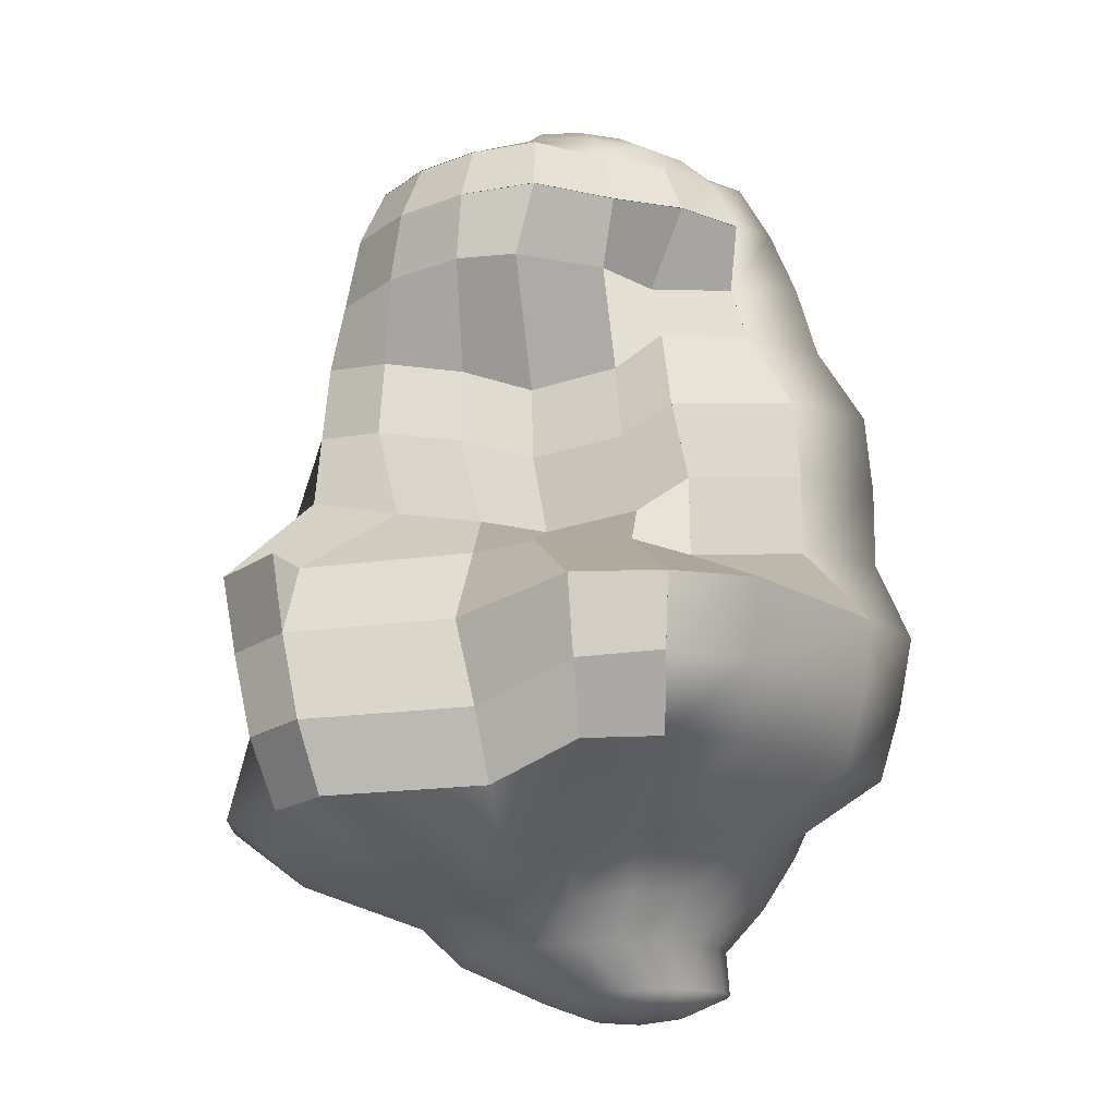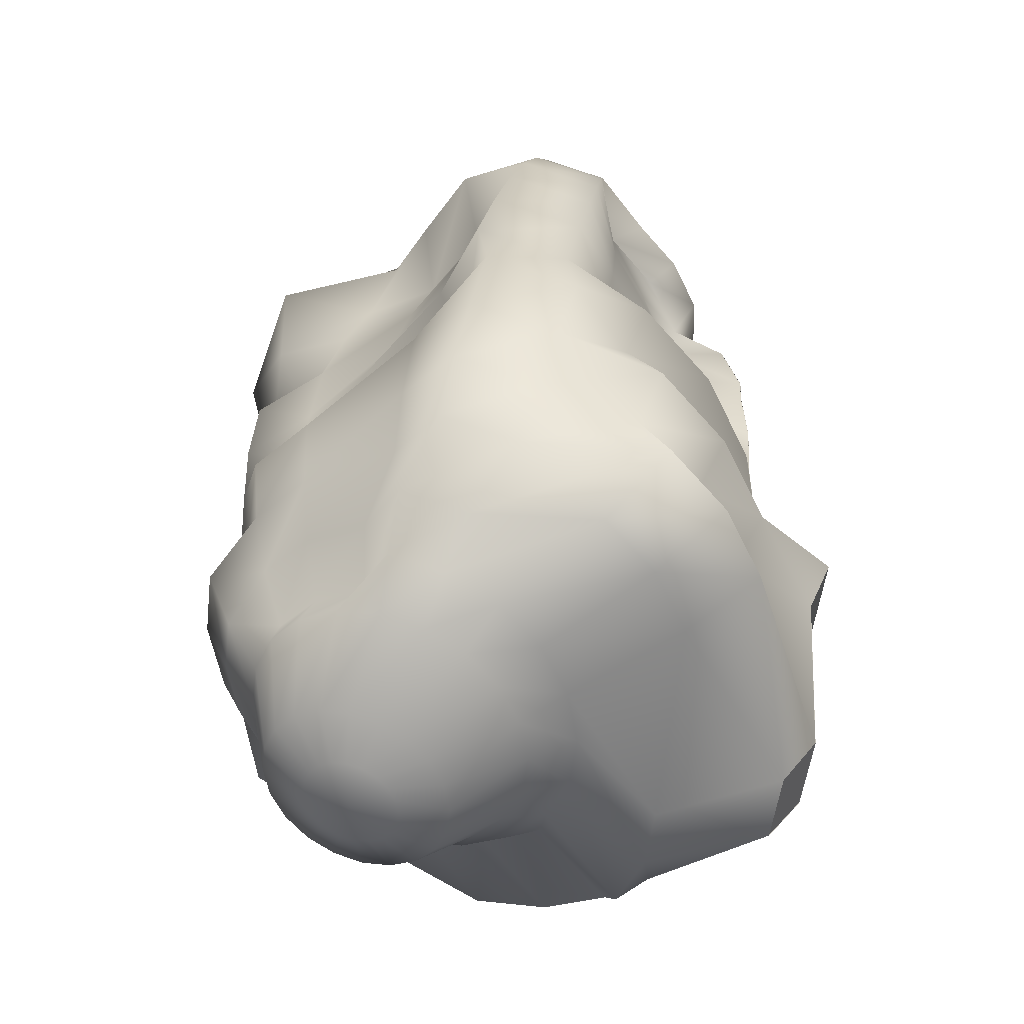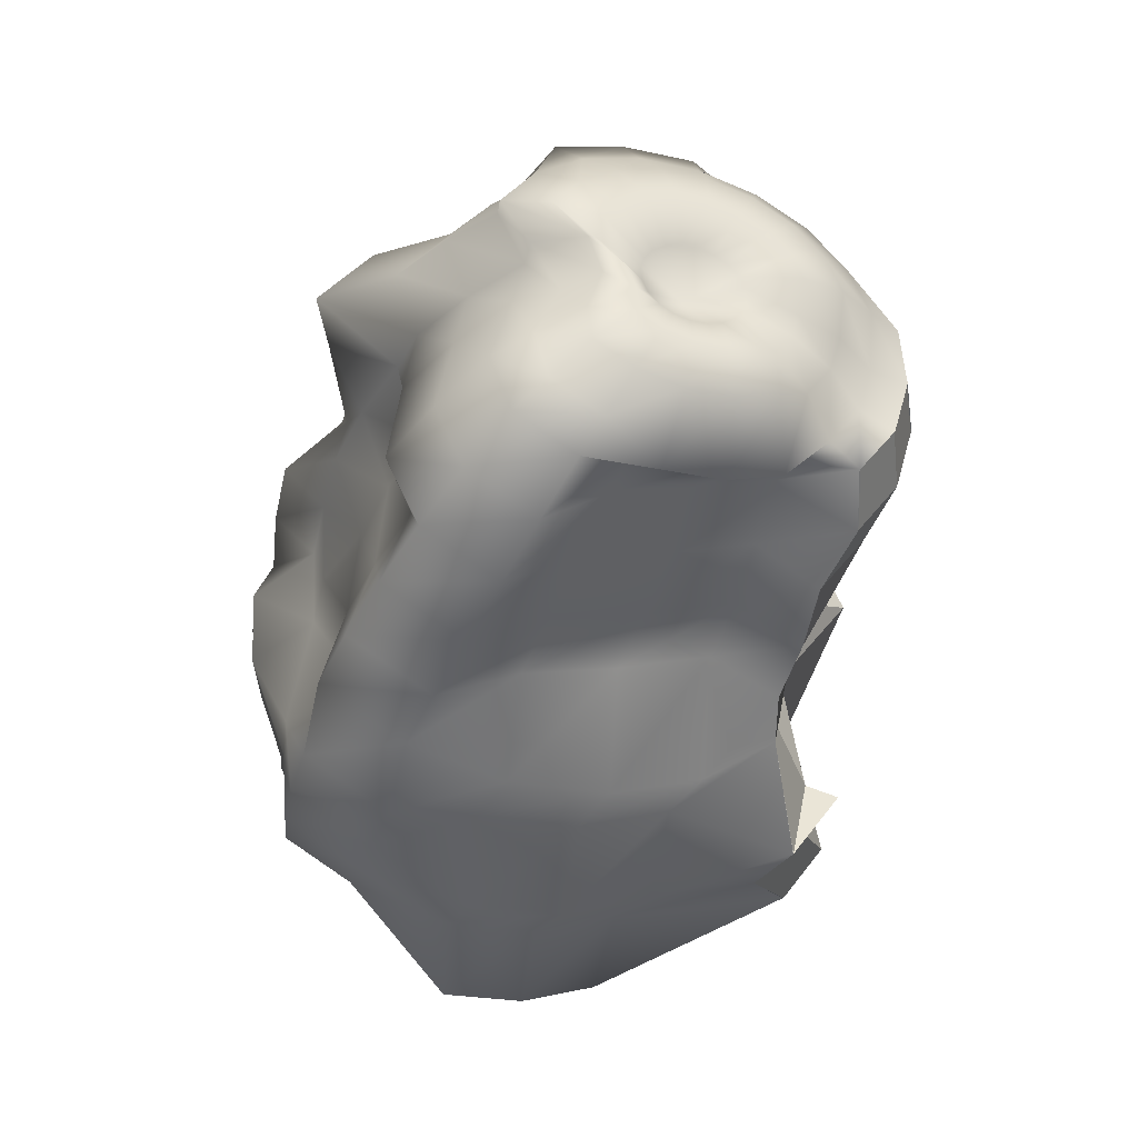
<metadata>
{"format":"obj","ext":"obj","renderer":"f3d","projection":"perspective","resolution":1024,"background":"white","views":[{"elev":-36.6,"azim":-173.4,"up":"+Z"},{"elev":-36.6,"azim":36.5,"up":"+Z"},{"elev":56.9,"azim":77.2,"up":"+Z"}]}
</metadata>
<code>
g default
v -3.452 0.3767 2.247
v -3.471 0.4156 2.232
v -3.501 0.4465 2.22
v -3.538 0.4663 2.212
v -3.579 0.4731 2.209
v -3.62 0.4663 2.212
v -3.657 0.4465 2.22
v -3.686 0.4156 2.232
v -3.705 0.3767 2.247
v -3.712 0.3336 2.264
v -3.705 0.2905 2.28
v -3.686 0.2516 2.295
v -3.657 0.2208 2.307
v -3.62 0.2009 2.315
v -3.579 0.1941 2.318
v -3.538 0.2009 2.315
v -3.501 0.2208 2.307
v -3.471 0.2516 2.295
v -3.452 0.2905 2.28
v -3.446 0.3336 2.264
v -3.329 0.4376 2.279
v -3.366 0.5144 2.249
v -3.424 0.5754 2.225
v -3.498 0.6145 2.21
v -3.579 0.628 2.205
v -3.66 0.6145 2.21
v -3.733 0.5754 2.225
v -3.791 0.5144 2.249
v -3.829 0.4376 2.279
v -3.841 0.3525 2.312
v -3.829 0.2673 2.345
v -3.791 0.1905 2.375
v -3.733 0.1296 2.399
v -3.66 0.09043 2.414
v -3.579 0.07694 2.419
v -3.498 0.09043 2.414
v -3.424 0.1296 2.399
v -3.366 0.1905 2.375
v -3.329 0.2673 2.345
v -3.316 0.3525 2.312
v -3.083 0.4617 2.407
v -3.137 0.5745 2.363
v -3.223 0.6641 2.328
v -3.33 0.7216 2.306
v -3.449 0.7414 2.298
v -3.569 0.7216 2.306
v -3.676 0.6641 2.328
v -3.762 0.5745 2.363
v -3.816 0.4617 2.407
v -3.835 0.3366 2.455
v -3.816 0.2115 2.504
v -3.762 0.09862 2.548
v -3.676 0.009061 2.583
v -3.569 -0.04844 2.605
v -3.449 -0.06825 2.613
v -3.33 -0.04844 2.605
v -3.223 0.009061 2.583
v -3.137 0.09862 2.548
v -3.083 0.2115 2.504
v -3.064 0.3366 2.455
v -2.974 0.5408 2.501
v -3.045 0.6869 2.444
v -3.156 0.8029 2.399
v -3.295 0.8773 2.37
v -3.449 0.903 2.36
v -3.604 0.8773 2.37
v -3.743 0.8029 2.399
v -3.854 0.6869 2.444
v -3.925 0.5408 2.501
v -3.949 0.3788 2.564
v -3.925 0.2169 2.627
v -3.854 0.07077 2.684
v -3.743 -0.04518 2.729
v -3.604 0.02277 2.703
v -3.449 -0.002879 2.712
v -3.295 0.02277 2.703
v -3.156 -0.04518 2.729
v -3.045 0.07077 2.684
v -2.974 0.2169 2.627
v -2.95 0.3788 2.564
v -2.628 0.6262 2.623
v -3.024 1.052 2.361
v -3.157 1.191 2.307
v -3.325 1.281 2.272
v -3.449 1.062 2.454
v -3.635 1.031 2.466
v -3.803 0.9415 2.501
v -3.936 0.802 2.555
v -4.021 0.6262 2.623
v -4.051 0.4314 2.699
v -4.021 0.2365 2.775
v -3.936 0.06077 2.843
v -3.803 -0.07872 2.898
v -3.635 -0.02587 2.877
v -3.449 -0.05673 2.889
v -3.264 -0.02587 2.877
v -3.096 -0.07872 2.898
v -2.963 0.06077 2.843
v -2.628 0.2365 2.775
v -2.598 0.4314 2.699
v -2.426 0.7158 2.771
v -2.705 1.258 2.463
v -2.857 1.418 2.401
v -3.298 1.429 2.396
v -3.541 1.539 2.451
v -3.753 1.503 2.465
v -3.945 1.401 2.504
v -4.211 0.9169 2.693
v -4.308 0.7158 2.771
v -4.137 0.4929 2.857
v -4.103 0.27 2.944
v -3.906 0.1746 2.981
v -3.754 0.01503 3.043
v -3.662 -0.05078 3.069
v -3.449 -0.08608 3.083
v -3.144 -0.05078 3.069
v -2.952 -0.09071 3.084
v -2.8 0.06888 3.022
v -2.426 0.27 2.944
v -2.393 0.4929 2.857
v -2.555 0.8074 2.939
v -2.648 1.37 2.623
v -2.816 1.546 2.555
v -3.775 1.701 2.592
v -3.986 1.529 2.659
v -4.267 1.029 2.853
v -4.375 0.8074 2.939
v -4.254 0.4851 3.065
v -4.012 0.2396 3.16
v -3.963 0.2006 3.175
v -3.795 0.02486 3.244
v -3.684 -0.05133 3.273
v -3.449 -0.09021 3.288
v -3.122 -0.05133 3.273
v -2.911 -0.08088 3.285
v -2.744 0.09489 3.216
v -2.555 0.3164 3.13
v -2.518 0.5619 3.035
v -2.506 0.8987 3.125
v -2.546 1.227 2.998
v -2.725 1.414 2.925
v -3.791 1.767 2.787
v -4.016 1.647 2.834
v -4.308 1.135 3.033
v -4.423 0.8987 3.125
v -4.305 0.5599 3.257
v -4.06 0.2978 3.359
v -4.004 0.2439 3.38
v -3.825 0.05629 3.453
v -3.699 0.1488 3.417
v -3.449 0.1073 3.433
v -3.107 -0.02751 3.485
v -2.881 -0.04945 3.494
v -2.703 0.1382 3.421
v -2.506 0.3746 3.329
v -2.467 0.6366 3.227
v -2.668 0.9874 3.323
v -2.521 1.324 3.192
v -2.706 1.519 3.117
v -3.674 1.422 3.155
v -3.823 1.227 3.23
v -4.134 1.164 3.255
v -4.338 0.9874 3.323
v -4.131 0.6386 3.459
v -4.09 0.3664 3.565
v -4.029 0.3034 3.589
v -3.843 0.1085 3.665
v -3.709 0.1964 3.631
v -3.449 0.1533 3.648
v -3.097 0.1964 3.631
v -2.863 0.002791 3.706
v -2.677 0.1976 3.631
v -2.668 0.4431 3.535
v -2.626 0.7153 3.429
v -2.641 1.071 3.53
v -2.762 1.32 3.433
v -3.829 1.317 3.434
v -4.142 1.251 3.46
v -4.348 1.071 3.53
v -4.142 0.7192 3.667
v -4.1 0.4437 3.774
v -4.038 0.3776 3.799
v -3.849 0.3056 3.827
v -3.712 0.2495 3.849
v -3.449 0.2744 3.84
v -3.187 0.1928 3.871
v -2.95 0.07456 3.917
v -2.762 0.2718 3.841
v -2.641 0.5204 3.744
v -2.6 0.7959 3.637
v -2.902 1.149 3.738
v -2.77 1.315 3.673
v -3.793 1.403 3.639
v -4.134 1.325 3.67
v -4.338 1.149 3.738
v -4.131 0.7999 3.874
v -4.09 0.5277 3.98
v -4.129 0.3589 4.045
v -3.943 0.2894 4.072
v -3.709 0.3406 4.053
v -3.449 0.3661 4.043
v -3.19 0.2839 4.075
v -2.956 0.1641 4.121
v -2.77 0.3589 4.045
v -2.841 0.6045 3.95
v -2.861 0.8766 3.844
v -2.932 1.217 3.945
v -2.796 1.375 3.883
v -3.775 1.455 3.852
v -4.018 1.384 3.88
v -4.218 1.217 3.945
v -4.1 0.8785 4.076
v -4.06 0.6165 4.178
v -4.103 0.4568 4.24
v -3.925 0.2692 4.313
v -3.699 0.4504 4.243
v -3.449 0.4774 4.232
v -3.2 0.3936 4.265
v -2.974 0.2692 4.313
v -2.796 0.4568 4.24
v -2.87 0.6932 4.148
v -2.892 0.9553 4.046
v -2.981 1.276 4.143
v -2.837 1.418 4.088
v -3.977 1.32 4.126
v -4.17 1.276 4.143
v -4.049 0.9533 4.269
v -4.012 0.7078 4.364
v -4.013 0.6658 4.38
v -3.845 0.49 4.449
v -3.634 0.5025 4.444
v -3.449 0.4294 4.472
v -3.215 0.343 4.506
v -3.004 0.3873 4.489
v -2.837 0.563 4.42
v -2.919 0.7845 4.334
v -2.943 1.03 4.239
v -3.047 1.322 4.329
v -2.893 1.523 4.251
v -3.237 1.785 4.149
v -3.449 1.82 4.136
v -3.662 1.677 4.191
v -3.854 1.575 4.231
v -4.006 1.415 4.293
v -4.103 1.322 4.329
v -3.979 1.022 4.446
v -3.946 0.7993 4.533
v -3.957 0.7777 4.541
v -3.805 0.6181 4.603
v -3.613 0.641 4.594
v -3.449 0.5715 4.621
v -3.237 0.4815 4.656
v -3.045 0.5154 4.643
v -2.893 0.675 4.581
v -2.985 0.8761 4.503
v -3.013 1.099 4.416
v -3.034 1.329 4.432
v -2.963 1.531 4.43
v -3.096 1.671 4.376
v -3.264 1.76 4.341
v -3.449 1.791 4.329
v -3.635 1.653 4.383
v -3.803 1.563 4.418
v -3.936 1.423 4.472
v -4.021 1.355 4.499
v -4.051 1.161 4.574
v -4.021 0.9657 4.65
v -3.887 0.8927 4.678
v -3.754 0.7532 4.733
v -3.586 0.7889 4.719
v -3.449 0.7239 4.744
v -3.264 0.6294 4.781
v -3.096 0.6504 4.773
v -2.963 0.7899 4.718
v -3.034 0.9397 4.583
v -3.005 1.135 4.508
v -2.941 1.318 4.501
v -3.045 1.471 4.461
v -3.156 1.587 4.416
v -3.295 1.661 4.387
v -3.449 1.707 4.427
v -3.604 1.681 4.437
v -3.743 1.606 4.466
v -3.854 1.49 4.511
v -3.925 1.344 4.568
v -3.949 1.182 4.631
v -3.925 1.02 4.694
v -3.854 0.8743 4.75
v -3.743 0.7584 4.795
v -3.604 0.8092 4.776
v -3.449 0.8521 4.759
v -3.295 0.7525 4.798
v -3.156 0.7584 4.795
v -3.045 0.8743 4.75
v -2.941 0.9945 4.627
v -2.917 1.156 4.564
v -3.083 1.336 4.655
v -3.137 1.429 4.561
v -3.223 1.519 4.526
v -3.33 1.576 4.504
v -3.449 1.616 4.546
v -3.569 1.596 4.554
v -3.676 1.538 4.576
v -3.762 1.449 4.611
v -3.816 1.336 4.655
v -3.835 1.211 4.704
v -3.816 1.086 4.752
v -3.762 0.9728 4.796
v -3.676 0.8833 4.831
v -3.569 0.9511 4.805
v -3.449 0.9613 4.801
v -3.33 0.8943 4.827
v -3.223 0.8833 4.831
v -3.137 0.9728 4.796
v -3.083 1.086 4.752
v -3.064 1.211 4.704
v -3.2 1.309 4.705
v -3.237 1.367 4.625
v -3.295 1.428 4.601
v -3.368 1.467 4.586
v -3.449 1.5 4.631
v -3.531 1.486 4.636
v -3.604 1.447 4.651
v -3.662 1.386 4.675
v -3.699 1.309 4.705
v -3.712 1.224 4.738
v -3.699 1.139 4.771
v -3.662 1.062 4.801
v -3.604 1.001 4.825
v -3.531 0.9622 4.84
v -3.449 1.017 4.819
v -3.368 1.031 4.813
v -3.295 1.001 4.825
v -3.237 1.062 4.801
v -3.2 1.139 4.771
v -3.187 1.224 4.738
v -3.323 1.247 4.67
v -3.342 1.286 4.654
v -3.371 1.317 4.642
v -3.408 1.337 4.635
v -3.449 1.344 4.632
v -3.491 1.337 4.635
v -3.528 1.317 4.642
v -3.557 1.286 4.654
v -3.576 1.247 4.67
v -3.582 1.204 4.686
v -3.576 1.161 4.703
v -3.557 1.122 4.718
v -3.528 1.091 4.73
v -3.491 1.071 4.738
v -3.449 1.065 4.741
v -3.408 1.071 4.738
v -3.371 1.091 4.73
v -3.342 1.122 4.718
v -3.323 1.161 4.703
v -3.317 1.204 4.686
v -3.579 0.3273 2.247
v -3.449 1.178 4.618
v -2.857 1.42 2.4
v -3.298 1.431 2.396
v -3.276 1.569 2.547
v -2.816 1.548 2.555
v -3.541 1.54 2.451
v -3.541 1.682 2.6
v -3.753 1.505 2.464
v -3.775 1.702 2.592
v -2.648 1.372 2.623
v -2.724 1.415 2.924
v -2.546 1.228 2.997
v -3.2 1.444 2.913
v -3.541 1.81 2.771
v -3.791 1.768 2.787
v -3.247 1.468 3.109
v -2.763 1.434 3.122
v -3.415 1.465 3.138
v -3.674 1.422 3.154
v -2.52 1.325 3.192
v -3.007 1.331 3.368
v -2.762 1.32 3.433
v -3.244 1.32 3.328
v -3.415 1.203 3.364
v -3.677 1.26 3.374
v -3.823 1.228 3.23
v -3.829 1.317 3.434
v -2.956 1.409 3.604
v -2.77 1.315 3.673
v -3.19 1.396 3.565
v -3.385 1.287 3.57
v -3.645 1.345 3.58
v -3.793 1.402 3.639
v -2.974 1.461 3.817
v -2.796 1.374 3.883
v -3.2 1.443 3.779
v -3.385 1.332 3.785
v -3.635 1.392 3.795
v -3.775 1.454 3.852
v -3.004 1.593 4.02
v -2.837 1.417 4.088
v -3.216 1.706 3.976
v -3.385 1.707 3.975
v -3.619 1.56 4.032
v -3.745 1.378 4.103
v -4.018 1.383 3.879
v -3.977 1.318 4.126
v -3.045 1.681 4.19
v -2.893 1.522 4.251
v -3.237 1.784 4.15
v -3.45 1.819 4.136
v -3.662 1.676 4.192
v -3.854 1.573 4.231
v -4.006 1.413 4.293
v -3.096 1.669 4.376
v -2.963 1.529 4.43
v -3.264 1.758 4.342
g pSphere4
f 1 2 22 21
f 2 3 23 22
f 3 4 24 23
f 4 5 25 24
f 5 6 26 25
f 6 7 27 26
f 7 8 28 27
f 8 9 29 28
f 9 10 30 29
f 10 11 31 30
f 11 12 32 31
f 12 13 33 32
f 13 14 34 33
f 14 15 35 34
f 15 16 36 35
f 16 17 37 36
f 17 18 38 37
f 18 19 39 38
f 19 20 40 39
f 20 1 21 40
f 21 22 42 41
f 22 23 43 42
f 23 24 44 43
f 24 25 45 44
f 25 26 46 45
f 26 27 47 46
f 27 28 48 47
f 28 29 49 48
f 29 30 50 49
f 30 31 51 50
f 31 32 52 51
f 32 33 53 52
f 33 34 54 53
f 34 35 55 54
f 35 36 56 55
f 36 37 57 56
f 37 38 58 57
f 38 39 59 58
f 39 40 60 59
f 40 21 41 60
f 41 42 62 61
f 42 43 63 62
f 43 44 64 63
f 44 45 65 64
f 45 46 66 65
f 46 47 67 66
f 47 48 68 67
f 48 49 69 68
f 49 50 70 69
f 50 51 71 70
f 51 52 72 71
f 52 53 73 72
f 53 54 74 73
f 54 55 75 74
f 55 56 76 75
f 56 57 77 76
f 57 58 78 77
f 58 59 79 78
f 59 60 80 79
f 60 41 61 80
f 61 62 82 81
f 62 63 83 82
f 63 64 84 83
f 64 65 85 84
f 65 66 86 85
f 66 67 87 86
f 67 68 88 87
f 68 69 89 88
f 69 70 90 89
f 70 71 91 90
f 71 72 92 91
f 72 73 93 92
f 73 74 94 93
f 74 75 95 94
f 75 76 96 95
f 76 77 97 96
f 77 78 98 97
f 78 79 99 98
f 79 80 100 99
f 80 61 81 100
f 81 82 102 101
f 82 83 103 102
f 83 84 104 103
f 84 85 105 104
f 85 86 106 105
f 86 87 107 106
f 87 88 108 107
f 88 89 109 108
f 89 90 110 109
f 90 91 111 110
f 91 92 112 111
f 92 93 113 112
f 93 94 114 113
f 94 95 115 114
f 95 96 116 115
f 96 97 117 116
f 97 98 118 117
f 98 99 119 118
f 99 100 120 119
f 100 81 101 120
f 101 102 122 121
f 102 103 123 122
f 359 360 361 362
f 360 363 364 361
f 363 365 366 364
f 106 107 125 124
f 107 108 126 125
f 108 109 127 126
f 109 110 128 127
f 110 111 129 128
f 111 112 130 129
f 112 113 131 130
f 113 114 132 131
f 114 115 133 132
f 115 116 134 133
f 116 117 135 134
f 117 118 136 135
f 118 119 137 136
f 119 120 138 137
f 120 101 121 138
f 121 122 140 139
f 367 362 368 369
f 362 361 370 368
f 361 364 371 370
f 364 366 372 371
f 124 125 143 142
f 125 126 144 143
f 126 127 145 144
f 127 128 146 145
f 128 129 147 146
f 129 130 148 147
f 130 131 149 148
f 131 132 150 149
f 132 133 151 150
f 133 134 152 151
f 134 135 153 152
f 135 136 154 153
f 136 137 155 154
f 137 138 156 155
f 138 121 139 156
f 139 140 158 157
f 140 141 159 158
f 368 370 373 374
f 370 371 375 373
f 371 372 376 375
f 142 143 161 160
f 143 144 162 161
f 144 145 163 162
f 145 146 164 163
f 146 147 165 164
f 147 148 166 165
f 148 149 167 166
f 149 150 168 167
f 150 151 169 168
f 151 152 170 169
f 152 153 171 170
f 153 154 172 171
f 154 155 173 172
f 155 156 174 173
f 156 139 157 174
f 157 158 176 175
f 377 374 378 379
f 374 373 380 378
f 373 375 381 380
f 375 376 382 381
f 376 383 384 382
f 161 162 178 177
f 162 163 179 178
f 163 164 180 179
f 164 165 181 180
f 165 166 182 181
f 166 167 183 182
f 167 168 184 183
f 168 169 185 184
f 169 170 186 185
f 170 171 187 186
f 171 172 188 187
f 172 173 189 188
f 173 174 190 189
f 174 157 175 190
f 175 176 192 191
f 379 378 385 386
f 378 380 387 385
f 380 381 388 387
f 381 382 389 388
f 382 384 390 389
f 177 178 194 193
f 178 179 195 194
f 179 180 196 195
f 180 181 197 196
f 181 182 198 197
f 182 183 199 198
f 183 184 200 199
f 184 185 201 200
f 185 186 202 201
f 186 187 203 202
f 187 188 204 203
f 188 189 205 204
f 189 190 206 205
f 190 175 191 206
f 191 192 208 207
f 386 385 391 392
f 385 387 393 391
f 387 388 394 393
f 388 389 395 394
f 389 390 396 395
f 193 194 210 209
f 194 195 211 210
f 195 196 212 211
f 196 197 213 212
f 197 198 214 213
f 198 199 215 214
f 199 200 216 215
f 200 201 217 216
f 201 202 218 217
f 202 203 219 218
f 203 204 220 219
f 204 205 221 220
f 205 206 222 221
f 206 191 207 222
f 207 208 224 223
f 392 391 397 398
f 391 393 399 397
f 393 394 400 399
f 394 395 401 400
f 395 396 402 401
f 396 403 404 402
f 210 211 226 225
f 211 212 227 226
f 212 213 228 227
f 213 214 229 228
f 214 215 230 229
f 215 216 231 230
f 216 217 232 231
f 217 218 233 232
f 218 219 234 233
f 219 220 235 234
f 220 221 236 235
f 221 222 237 236
f 222 207 223 237
f 223 224 239 238
f 398 397 405 406
f 397 399 407 405
f 399 400 408 407
f 400 401 409 408
f 401 402 410 409
f 402 404 411 410
f 225 226 245 244
f 226 227 246 245
f 227 228 247 246
f 228 229 248 247
f 229 230 249 248
f 230 231 250 249
f 231 232 251 250
f 232 233 252 251
f 233 234 253 252
f 234 235 254 253
f 235 236 255 254
f 236 237 256 255
f 237 223 238 256
f 238 239 258 257
f 406 405 412 413
f 405 407 414 412
f 240 241 261 260
f 241 242 262 261
f 242 243 263 262
f 243 244 264 263
f 244 245 265 264
f 245 246 266 265
f 246 247 267 266
f 247 248 268 267
f 248 249 269 268
f 249 250 270 269
f 250 251 271 270
f 251 252 272 271
f 252 253 273 272
f 253 254 274 273
f 254 255 275 274
f 255 256 276 275
f 256 238 257 276
f 257 258 278 277
f 258 259 279 278
f 259 260 280 279
f 260 261 281 280
f 261 262 282 281
f 262 263 283 282
f 263 264 284 283
f 264 265 285 284
f 265 266 286 285
f 266 267 287 286
f 267 268 288 287
f 268 269 289 288
f 269 270 290 289
f 270 271 291 290
f 271 272 292 291
f 272 273 293 292
f 273 274 294 293
f 274 275 295 294
f 275 276 296 295
f 276 257 277 296
f 277 278 298 297
f 278 279 299 298
f 279 280 300 299
f 280 281 301 300
f 281 282 302 301
f 282 283 303 302
f 283 284 304 303
f 284 285 305 304
f 285 286 306 305
f 286 287 307 306
f 287 288 308 307
f 288 289 309 308
f 289 290 310 309
f 290 291 311 310
f 291 292 312 311
f 292 293 313 312
f 293 294 314 313
f 294 295 315 314
f 295 296 316 315
f 296 277 297 316
f 297 298 318 317
f 298 299 319 318
f 299 300 320 319
f 300 301 321 320
f 301 302 322 321
f 302 303 323 322
f 303 304 324 323
f 304 305 325 324
f 305 306 326 325
f 306 307 327 326
f 307 308 328 327
f 308 309 329 328
f 309 310 330 329
f 310 311 331 330
f 311 312 332 331
f 312 313 333 332
f 313 314 334 333
f 314 315 335 334
f 315 316 336 335
f 316 297 317 336
f 317 318 338 337
f 318 319 339 338
f 319 320 340 339
f 320 321 341 340
f 321 322 342 341
f 322 323 343 342
f 323 324 344 343
f 324 325 345 344
f 325 326 346 345
f 326 327 347 346
f 327 328 348 347
f 328 329 349 348
f 329 330 350 349
f 330 331 351 350
f 331 332 352 351
f 332 333 353 352
f 333 334 354 353
f 334 335 355 354
f 335 336 356 355
f 336 317 337 356
f 2 1 357
f 3 2 357
f 4 3 357
f 5 4 357
f 6 5 357
f 7 6 357
f 8 7 357
f 9 8 357
f 10 9 357
f 11 10 357
f 12 11 357
f 13 12 357
f 14 13 357
f 15 14 357
f 16 15 357
f 17 16 357
f 18 17 357
f 19 18 357
f 20 19 357
f 1 20 357
f 337 338 358
f 338 339 358
f 339 340 358
f 340 341 358
f 341 342 358
f 342 343 358
f 343 344 358
f 344 345 358
f 345 346 358
f 346 347 358
f 347 348 358
f 348 349 358
f 349 350 358
f 350 351 358
f 351 352 358
f 352 353 358
f 353 354 358
f 354 355 358
f 355 356 358
f 356 337 358
f 103 104 360 359
f 123 103 359 362
f 104 105 363 360
f 105 106 365 363
f 106 124 366 365
f 122 123 362 367
f 141 140 369 368
f 140 122 367 369
f 124 142 372 366
f 159 141 368 374
f 142 160 376 372
f 158 159 374 377
f 176 158 377 379
f 160 161 383 376
f 161 177 384 383
f 192 176 379 386
f 177 193 390 384
f 208 192 386 392
f 193 209 396 390
f 224 208 392 398
f 209 210 403 396
f 210 225 404 403
f 239 224 398 406
f 241 240 407 408
f 242 241 408 409
f 243 242 409 410
f 225 244 411 404
f 244 243 410 411
f 259 258 413 412
f 258 239 406 413
f 240 260 414 407
f 260 259 412 414

</code>
